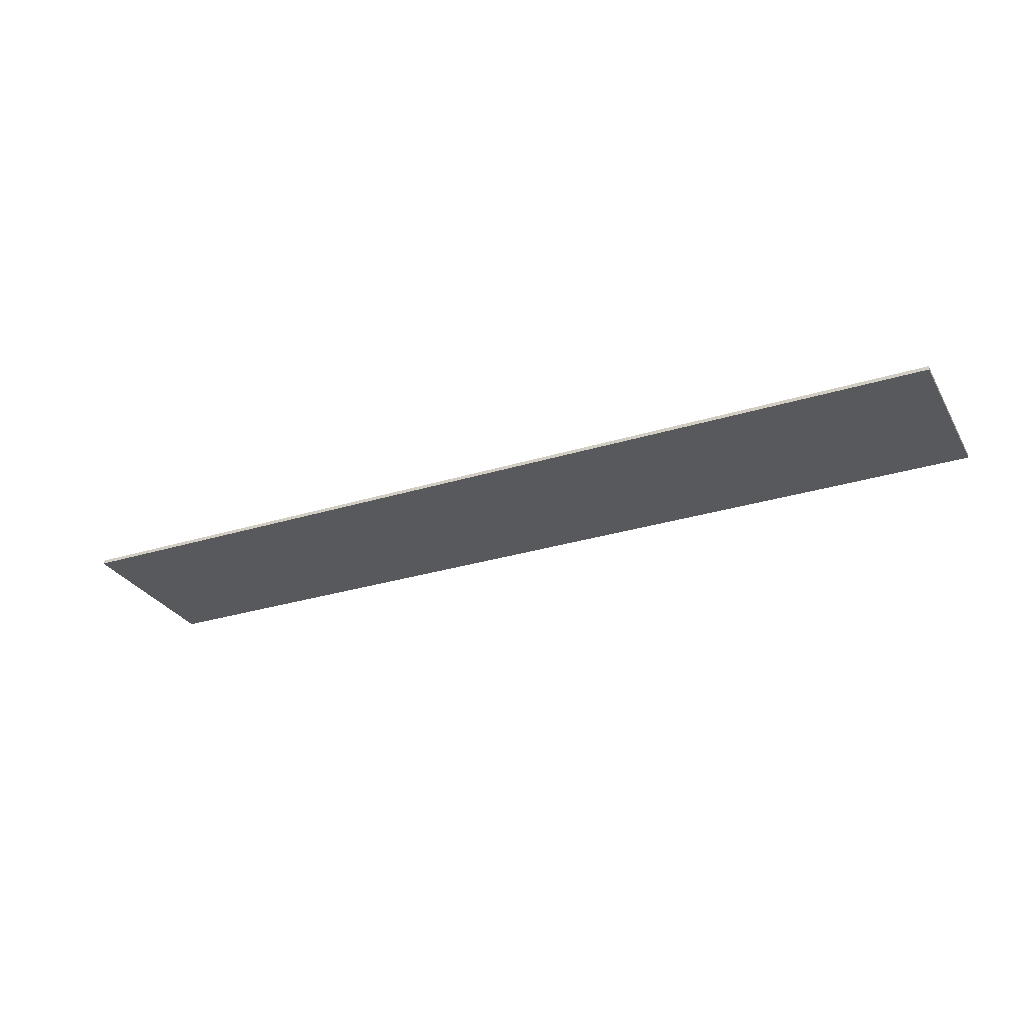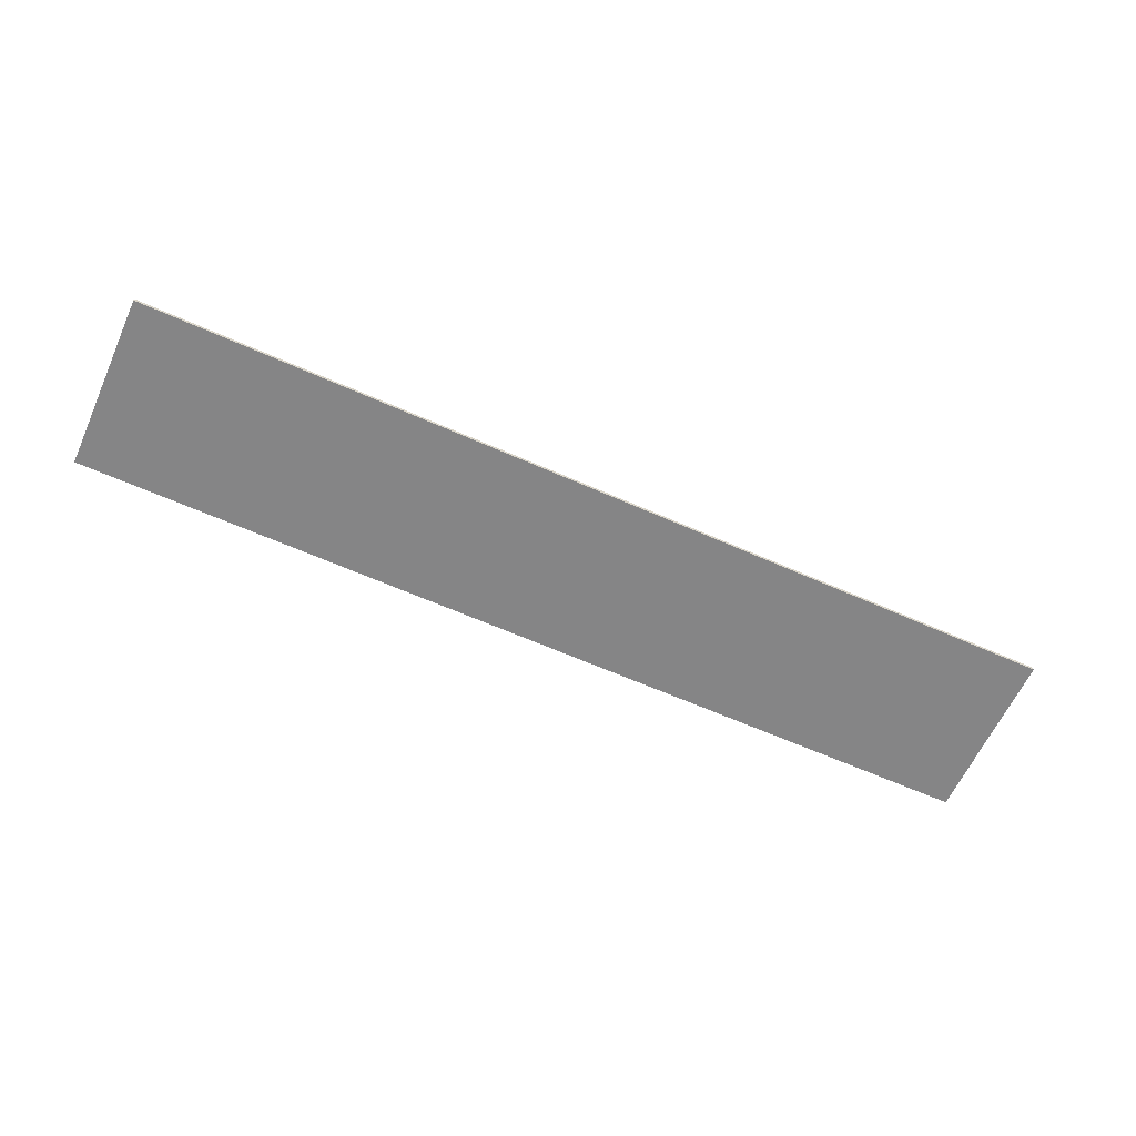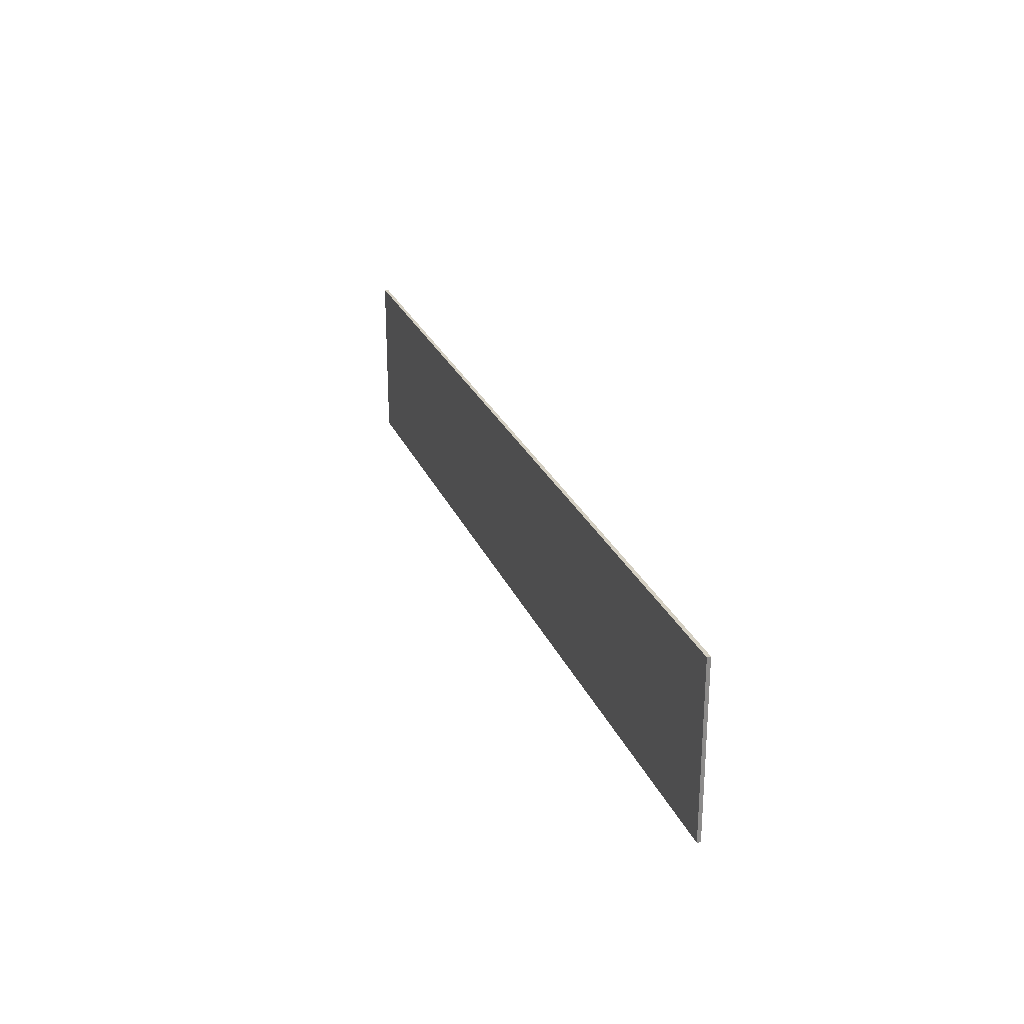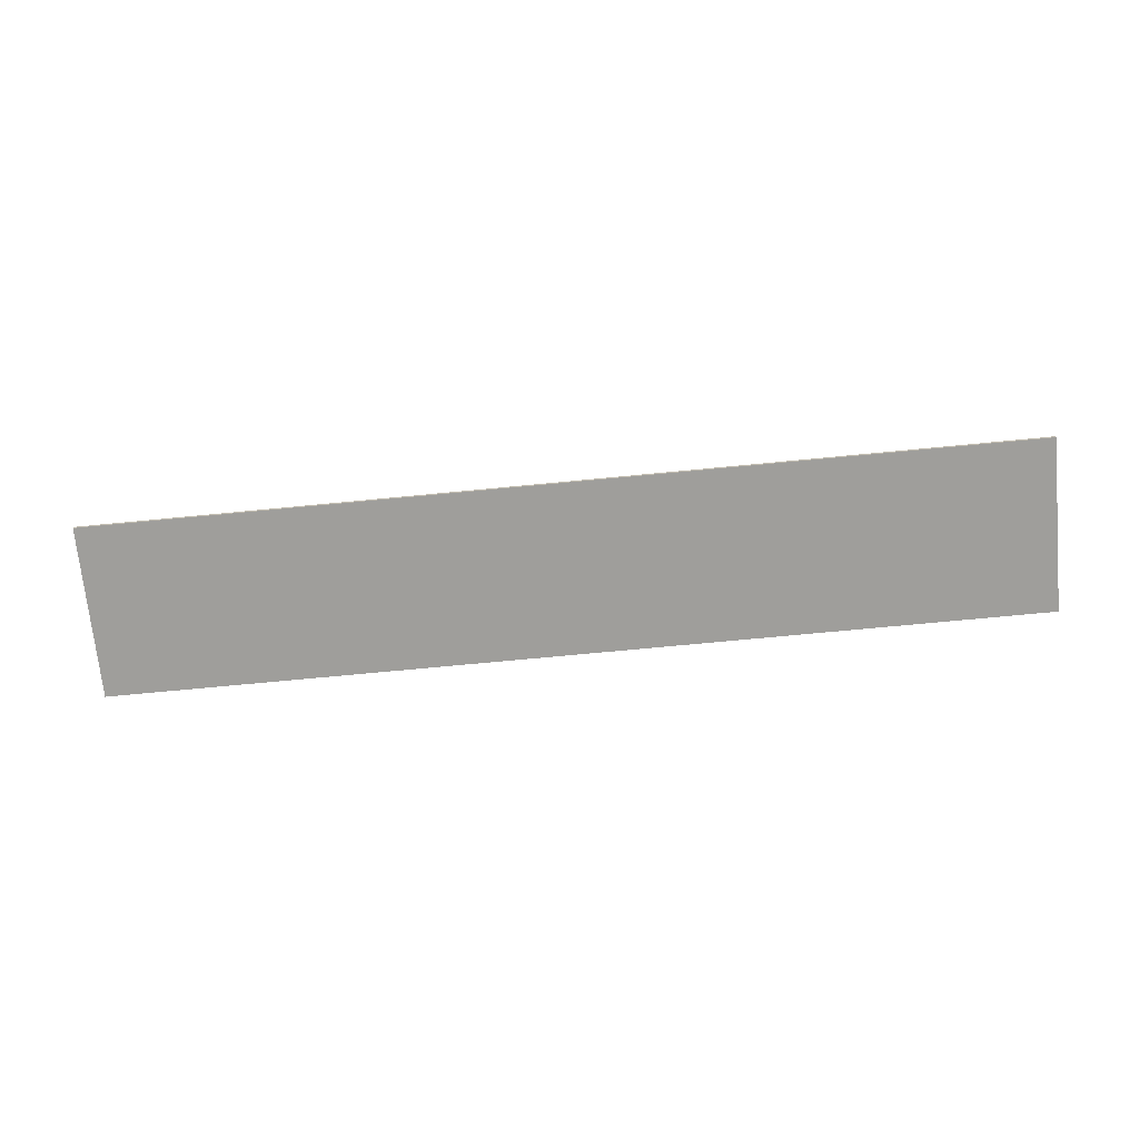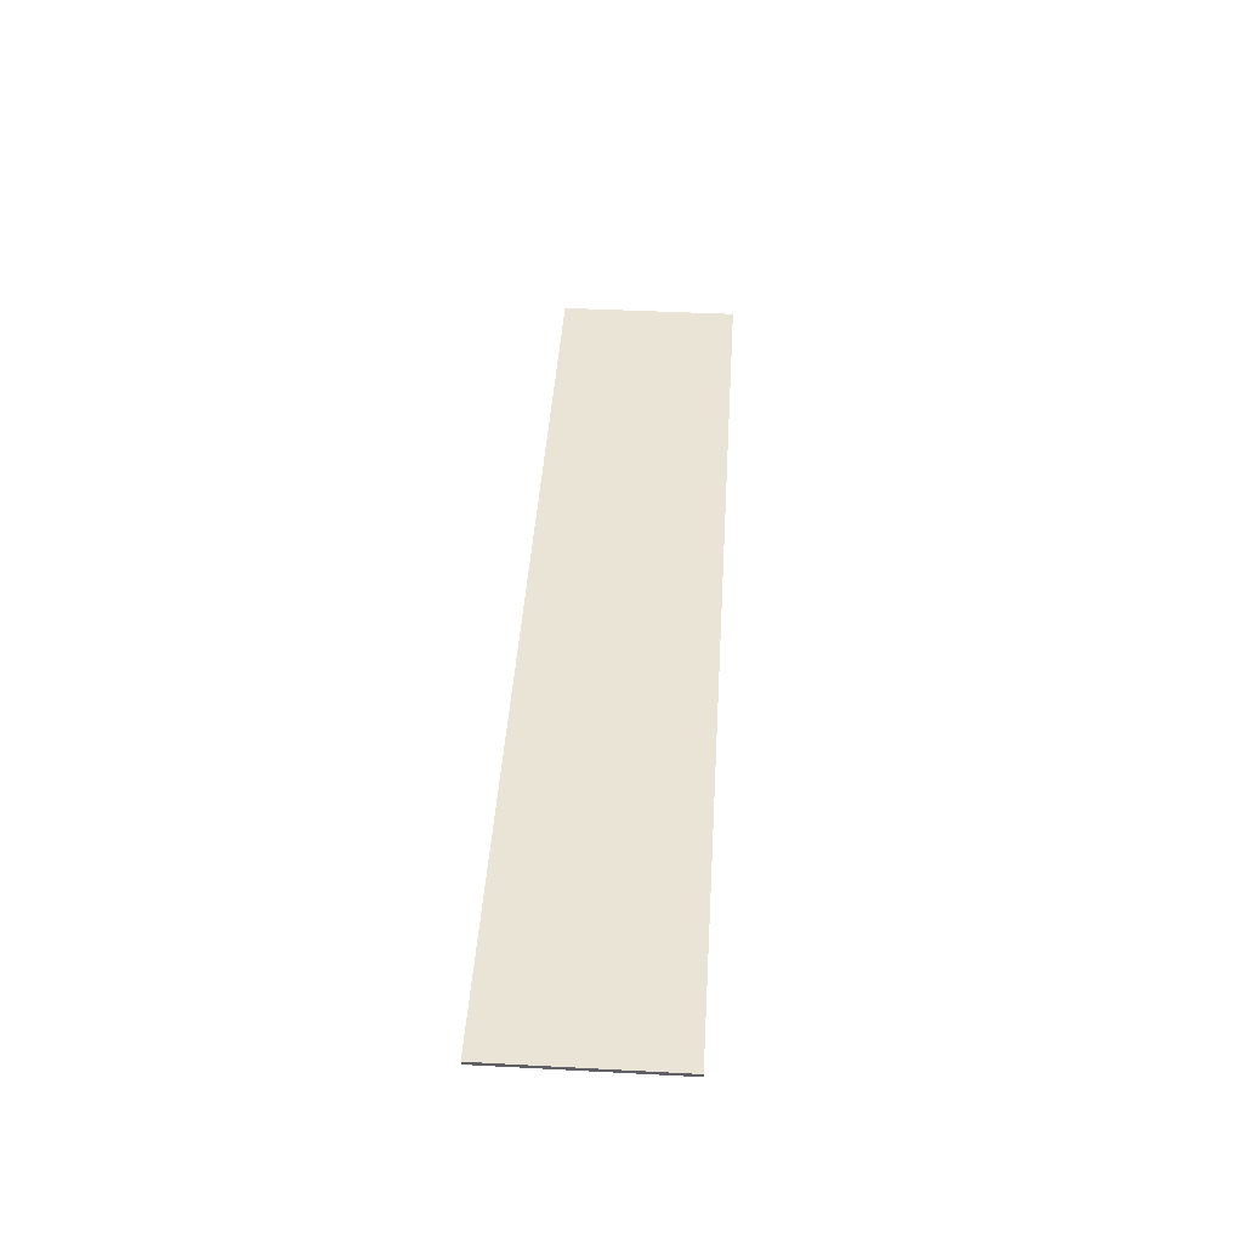
<metadata>
{"format":"obj","ext":"obj","renderer":"f3d","projection":"perspective","resolution":1024,"background":"white","views":[{"elev":-29.1,"azim":24.8,"up":"+Y"},{"elev":-61.9,"azim":-24.4,"up":"+Y"},{"elev":25.7,"azim":-109.1,"up":"+Z"},{"elev":-70.8,"azim":-174.5,"up":"+Y"},{"elev":43.7,"azim":-86.5,"up":"+Y"}]}
</metadata>
<code>
o Plate16_16x3_Cube.460
v -0.5 -0.03125 0.5
v -0.5 0.03125 0.5
v -0.5 -0.03125 -0.5
v -0.5 0.03125 -0.5
v 0.5 -0.03125 0.5
v 0.5 0.03125 0.5
v 0.5 -0.03125 -0.5
v 0.5 0.03125 -0.5
v 0.5 -0.03125 0.5
v 0.5 0.03125 0.5
v 0.5 -0.03125 -0.5
v 0.5 0.03125 -0.5
v 1.5 -0.03125 0.5
v 1.5 0.03125 0.5
v 1.5 -0.03125 -0.5
v 1.5 0.03125 -0.5
v 1.5 -0.03125 0.5
v 1.5 0.03125 0.5
v 1.5 -0.03125 -0.5
v 1.5 0.03125 -0.5
v 2.5 -0.03125 0.5
v 2.5 0.03125 0.5
v 2.5 -0.03125 -0.5
v 2.5 0.03125 -0.5
v 2.5 -0.03125 0.5
v 2.5 0.03125 0.5
v 2.5 -0.03125 -0.5
v 2.5 0.03125 -0.5
v 3.5 -0.03125 0.5
v 3.5 0.03125 0.5
v 3.5 -0.03125 -0.5
v 3.5 0.03125 -0.5
v 3.5 -0.03125 0.5
v 3.5 0.03125 0.5
v 3.5 -0.03125 -0.5
v 3.5 0.03125 -0.5
v 4.5 -0.03125 0.5
v 4.5 0.03125 0.5
v 4.5 -0.03125 -0.5
v 4.5 0.03125 -0.5
v 4.5 -0.03125 0.5
v 4.5 0.03125 0.5
v 4.5 -0.03125 -0.5
v 4.5 0.03125 -0.5
v 5.5 -0.03125 0.5
v 5.5 0.03125 0.5
v 5.5 -0.03125 -0.5
v 5.5 0.03125 -0.5
v 5.5 -0.03125 0.5
v 5.5 0.03125 0.5
v 5.5 -0.03125 -0.5
v 5.5 0.03125 -0.5
v 6.5 -0.03125 0.5
v 6.5 0.03125 0.5
v 6.5 -0.03125 -0.5
v 6.5 0.03125 -0.5
v 6.5 -0.03125 0.5
v 6.5 0.03125 0.5
v 6.5 -0.03125 -0.5
v 6.5 0.03125 -0.5
v 7.5 -0.03125 0.5
v 7.5 0.03125 0.5
v 7.5 -0.03125 -0.5
v 7.5 0.03125 -0.5
v 7.5 -0.03125 0.5
v 7.5 0.03125 0.5
v 7.5 -0.03125 -0.5
v 7.5 0.03125 -0.5
v 8.5 -0.03125 0.5
v 8.5 0.03125 0.5
v 8.5 -0.03125 -0.5
v 8.5 0.03125 -0.5
v 8.5 -0.03125 0.5
v 8.5 0.03125 0.5
v 8.5 -0.03125 -0.5
v 8.5 0.03125 -0.5
v 9.5 -0.03125 0.5
v 9.5 0.03125 0.5
v 9.5 -0.03125 -0.5
v 9.5 0.03125 -0.5
v 9.5 -0.03125 0.5
v 9.5 0.03125 0.5
v 9.5 -0.03125 -0.5
v 9.5 0.03125 -0.5
v 10.5 -0.03125 0.5
v 10.5 0.03125 0.5
v 10.5 -0.03125 -0.5
v 10.5 0.03125 -0.5
v 10.5 -0.03125 0.5
v 10.5 0.03125 0.5
v 10.5 -0.03125 -0.5
v 10.5 0.03125 -0.5
v 11.5 -0.03125 0.5
v 11.5 0.03125 0.5
v 11.5 -0.03125 -0.5
v 11.5 0.03125 -0.5
v 11.5 -0.03125 0.5
v 11.5 0.03125 0.5
v 11.5 -0.03125 -0.5
v 11.5 0.03125 -0.5
v 12.5 -0.03125 0.5
v 12.5 0.03125 0.5
v 12.5 -0.03125 -0.5
v 12.5 0.03125 -0.5
v 12.5 -0.03125 0.5
v 12.5 0.03125 0.5
v 12.5 -0.03125 -0.5
v 12.5 0.03125 -0.5
v 13.5 -0.03125 0.5
v 13.5 0.03125 0.5
v 13.5 -0.03125 -0.5
v 13.5 0.03125 -0.5
v 13.5 -0.03125 0.5
v 13.5 0.03125 0.5
v 13.5 -0.03125 -0.5
v 13.5 0.03125 -0.5
v 14.5 -0.03125 0.5
v 14.5 0.03125 0.5
v 14.5 -0.03125 -0.5
v 14.5 0.03125 -0.5
v 14.5 -0.03125 0.5
v 14.5 0.03125 0.5
v 14.5 -0.03125 -0.5
v 14.5 0.03125 -0.5
v 15.5 -0.03125 0.5
v 15.5 0.03125 0.5
v 15.5 -0.03125 -0.5
v 15.5 0.03125 -0.5
v -0.5 -0.03125 -0.5
v -0.5 0.03125 -0.5
v -0.5 -0.03125 -1.5
v -0.5 0.03125 -1.5
v 0.5 -0.03125 -0.5
v 0.5 0.03125 -0.5
v 0.5 -0.03125 -1.5
v 0.5 0.03125 -1.5
v 0.5 -0.03125 -0.5
v 0.5 0.03125 -0.5
v 0.5 -0.03125 -1.5
v 0.5 0.03125 -1.5
v 1.5 -0.03125 -0.5
v 1.5 0.03125 -0.5
v 1.5 -0.03125 -1.5
v 1.5 0.03125 -1.5
v 1.5 -0.03125 -0.5
v 1.5 0.03125 -0.5
v 1.5 -0.03125 -1.5
v 1.5 0.03125 -1.5
v 2.5 -0.03125 -0.5
v 2.5 0.03125 -0.5
v 2.5 -0.03125 -1.5
v 2.5 0.03125 -1.5
v 2.5 -0.03125 -0.5
v 2.5 0.03125 -0.5
v 2.5 -0.03125 -1.5
v 2.5 0.03125 -1.5
v 3.5 -0.03125 -0.5
v 3.5 0.03125 -0.5
v 3.5 -0.03125 -1.5
v 3.5 0.03125 -1.5
v 3.5 -0.03125 -0.5
v 3.5 0.03125 -0.5
v 3.5 -0.03125 -1.5
v 3.5 0.03125 -1.5
v 4.5 -0.03125 -0.5
v 4.5 0.03125 -0.5
v 4.5 -0.03125 -1.5
v 4.5 0.03125 -1.5
v 4.5 -0.03125 -0.5
v 4.5 0.03125 -0.5
v 4.5 -0.03125 -1.5
v 4.5 0.03125 -1.5
v 5.5 -0.03125 -0.5
v 5.5 0.03125 -0.5
v 5.5 -0.03125 -1.5
v 5.5 0.03125 -1.5
v 5.5 -0.03125 -0.5
v 5.5 0.03125 -0.5
v 5.5 -0.03125 -1.5
v 5.5 0.03125 -1.5
v 6.5 -0.03125 -0.5
v 6.5 0.03125 -0.5
v 6.5 -0.03125 -1.5
v 6.5 0.03125 -1.5
v 6.5 -0.03125 -0.5
v 6.5 0.03125 -0.5
v 6.5 -0.03125 -1.5
v 6.5 0.03125 -1.5
v 7.5 -0.03125 -0.5
v 7.5 0.03125 -0.5
v 7.5 -0.03125 -1.5
v 7.5 0.03125 -1.5
v 7.5 -0.03125 -0.5
v 7.5 0.03125 -0.5
v 7.5 -0.03125 -1.5
v 7.5 0.03125 -1.5
v 8.5 -0.03125 -0.5
v 8.5 0.03125 -0.5
v 8.5 -0.03125 -1.5
v 8.5 0.03125 -1.5
v 8.5 -0.03125 -0.5
v 8.5 0.03125 -0.5
v 8.5 -0.03125 -1.5
v 8.5 0.03125 -1.5
v 9.5 -0.03125 -0.5
v 9.5 0.03125 -0.5
v 9.5 -0.03125 -1.5
v 9.5 0.03125 -1.5
v 9.5 -0.03125 -0.5
v 9.5 0.03125 -0.5
v 9.5 -0.03125 -1.5
v 9.5 0.03125 -1.5
v 10.5 -0.03125 -0.5
v 10.5 0.03125 -0.5
v 10.5 -0.03125 -1.5
v 10.5 0.03125 -1.5
v 10.5 -0.03125 -0.5
v 10.5 0.03125 -0.5
v 10.5 -0.03125 -1.5
v 10.5 0.03125 -1.5
v 11.5 -0.03125 -0.5
v 11.5 0.03125 -0.5
v 11.5 -0.03125 -1.5
v 11.5 0.03125 -1.5
v 11.5 -0.03125 -0.5
v 11.5 0.03125 -0.5
v 11.5 -0.03125 -1.5
v 11.5 0.03125 -1.5
v 12.5 -0.03125 -0.5
v 12.5 0.03125 -0.5
v 12.5 -0.03125 -1.5
v 12.5 0.03125 -1.5
v 12.5 -0.03125 -0.5
v 12.5 0.03125 -0.5
v 12.5 -0.03125 -1.5
v 12.5 0.03125 -1.5
v 13.5 -0.03125 -0.5
v 13.5 0.03125 -0.5
v 13.5 -0.03125 -1.5
v 13.5 0.03125 -1.5
v 13.5 -0.03125 -0.5
v 13.5 0.03125 -0.5
v 13.5 -0.03125 -1.5
v 13.5 0.03125 -1.5
v 14.5 -0.03125 -0.5
v 14.5 0.03125 -0.5
v 14.5 -0.03125 -1.5
v 14.5 0.03125 -1.5
v 14.5 -0.03125 -0.5
v 14.5 0.03125 -0.5
v 14.5 -0.03125 -1.5
v 14.5 0.03125 -1.5
v 15.5 -0.03125 -0.5
v 15.5 0.03125 -0.5
v 15.5 -0.03125 -1.5
v 15.5 0.03125 -1.5
v -0.5 -0.03125 -1.5
v -0.5 0.03125 -1.5
v -0.5 -0.03125 -2.5
v -0.5 0.03125 -2.5
v 0.5 -0.03125 -1.5
v 0.5 0.03125 -1.5
v 0.5 -0.03125 -2.5
v 0.5 0.03125 -2.5
v 0.5 -0.03125 -1.5
v 0.5 0.03125 -1.5
v 0.5 -0.03125 -2.5
v 0.5 0.03125 -2.5
v 1.5 -0.03125 -1.5
v 1.5 0.03125 -1.5
v 1.5 -0.03125 -2.5
v 1.5 0.03125 -2.5
v 1.5 -0.03125 -1.5
v 1.5 0.03125 -1.5
v 1.5 -0.03125 -2.5
v 1.5 0.03125 -2.5
v 2.5 -0.03125 -1.5
v 2.5 0.03125 -1.5
v 2.5 -0.03125 -2.5
v 2.5 0.03125 -2.5
v 2.5 -0.03125 -1.5
v 2.5 0.03125 -1.5
v 2.5 -0.03125 -2.5
v 2.5 0.03125 -2.5
v 3.5 -0.03125 -1.5
v 3.5 0.03125 -1.5
v 3.5 -0.03125 -2.5
v 3.5 0.03125 -2.5
v 3.5 -0.03125 -1.5
v 3.5 0.03125 -1.5
v 3.5 -0.03125 -2.5
v 3.5 0.03125 -2.5
v 4.5 -0.03125 -1.5
v 4.5 0.03125 -1.5
v 4.5 -0.03125 -2.5
v 4.5 0.03125 -2.5
v 4.5 -0.03125 -1.5
v 4.5 0.03125 -1.5
v 4.5 -0.03125 -2.5
v 4.5 0.03125 -2.5
v 5.5 -0.03125 -1.5
v 5.5 0.03125 -1.5
v 5.5 -0.03125 -2.5
v 5.5 0.03125 -2.5
v 5.5 -0.03125 -1.5
v 5.5 0.03125 -1.5
v 5.5 -0.03125 -2.5
v 5.5 0.03125 -2.5
v 6.5 -0.03125 -1.5
v 6.5 0.03125 -1.5
v 6.5 -0.03125 -2.5
v 6.5 0.03125 -2.5
v 6.5 -0.03125 -1.5
v 6.5 0.03125 -1.5
v 6.5 -0.03125 -2.5
v 6.5 0.03125 -2.5
v 7.5 -0.03125 -1.5
v 7.5 0.03125 -1.5
v 7.5 -0.03125 -2.5
v 7.5 0.03125 -2.5
v 7.5 -0.03125 -1.5
v 7.5 0.03125 -1.5
v 7.5 -0.03125 -2.5
v 7.5 0.03125 -2.5
v 8.5 -0.03125 -1.5
v 8.5 0.03125 -1.5
v 8.5 -0.03125 -2.5
v 8.5 0.03125 -2.5
v 8.5 -0.03125 -1.5
v 8.5 0.03125 -1.5
v 8.5 -0.03125 -2.5
v 8.5 0.03125 -2.5
v 9.5 -0.03125 -1.5
v 9.5 0.03125 -1.5
v 9.5 -0.03125 -2.5
v 9.5 0.03125 -2.5
v 9.5 -0.03125 -1.5
v 9.5 0.03125 -1.5
v 9.5 -0.03125 -2.5
v 9.5 0.03125 -2.5
v 10.5 -0.03125 -1.5
v 10.5 0.03125 -1.5
v 10.5 -0.03125 -2.5
v 10.5 0.03125 -2.5
v 10.5 -0.03125 -1.5
v 10.5 0.03125 -1.5
v 10.5 -0.03125 -2.5
v 10.5 0.03125 -2.5
v 11.5 -0.03125 -1.5
v 11.5 0.03125 -1.5
v 11.5 -0.03125 -2.5
v 11.5 0.03125 -2.5
v 11.5 -0.03125 -1.5
v 11.5 0.03125 -1.5
v 11.5 -0.03125 -2.5
v 11.5 0.03125 -2.5
v 12.5 -0.03125 -1.5
v 12.5 0.03125 -1.5
v 12.5 -0.03125 -2.5
v 12.5 0.03125 -2.5
v 12.5 -0.03125 -1.5
v 12.5 0.03125 -1.5
v 12.5 -0.03125 -2.5
v 12.5 0.03125 -2.5
v 13.5 -0.03125 -1.5
v 13.5 0.03125 -1.5
v 13.5 -0.03125 -2.5
v 13.5 0.03125 -2.5
v 13.5 -0.03125 -1.5
v 13.5 0.03125 -1.5
v 13.5 -0.03125 -2.5
v 13.5 0.03125 -2.5
v 14.5 -0.03125 -1.5
v 14.5 0.03125 -1.5
v 14.5 -0.03125 -2.5
v 14.5 0.03125 -2.5
v 14.5 -0.03125 -1.5
v 14.5 0.03125 -1.5
v 14.5 -0.03125 -2.5
v 14.5 0.03125 -2.5
v 15.5 -0.03125 -1.5
v 15.5 0.03125 -1.5
v 15.5 -0.03125 -2.5
v 15.5 0.03125 -2.5
f 1 2 4 3
f 5 6 2 1
f 3 7 5 1
f 8 4 2 6
f 13 14 10 9
f 11 15 13 9
f 16 12 10 14
f 21 22 18 17
f 19 23 21 17
f 24 20 18 22
f 29 30 26 25
f 27 31 29 25
f 32 28 26 30
f 37 38 34 33
f 35 39 37 33
f 40 36 34 38
f 45 46 42 41
f 43 47 45 41
f 48 44 42 46
f 53 54 50 49
f 51 55 53 49
f 56 52 50 54
f 61 62 58 57
f 59 63 61 57
f 64 60 58 62
f 69 70 66 65
f 67 71 69 65
f 72 68 66 70
f 77 78 74 73
f 75 79 77 73
f 80 76 74 78
f 85 86 82 81
f 83 87 85 81
f 88 84 82 86
f 93 94 90 89
f 91 95 93 89
f 96 92 90 94
f 101 102 98 97
f 99 103 101 97
f 104 100 98 102
f 109 110 106 105
f 107 111 109 105
f 112 108 106 110
f 117 118 114 113
f 115 119 117 113
f 120 116 114 118
f 127 128 126 125
f 125 126 122 121
f 123 127 125 121
f 128 124 122 126
f 129 130 132 131
f 131 135 133 129
f 136 132 130 134
f 139 143 141 137
f 144 140 138 142
f 147 151 149 145
f 152 148 146 150
f 155 159 157 153
f 160 156 154 158
f 163 167 165 161
f 168 164 162 166
f 171 175 173 169
f 176 172 170 174
f 179 183 181 177
f 184 180 178 182
f 187 191 189 185
f 192 188 186 190
f 195 199 197 193
f 200 196 194 198
f 203 207 205 201
f 208 204 202 206
f 211 215 213 209
f 216 212 210 214
f 219 223 221 217
f 224 220 218 222
f 227 231 229 225
f 232 228 226 230
f 235 239 237 233
f 240 236 234 238
f 243 247 245 241
f 248 244 242 246
f 255 256 254 253
f 251 255 253 249
f 256 252 250 254
f 257 258 260 259
f 259 260 264 263
f 259 263 261 257
f 264 260 258 262
f 267 268 272 271
f 267 271 269 265
f 272 268 266 270
f 275 276 280 279
f 275 279 277 273
f 280 276 274 278
f 283 284 288 287
f 283 287 285 281
f 288 284 282 286
f 291 292 296 295
f 291 295 293 289
f 296 292 290 294
f 299 300 304 303
f 299 303 301 297
f 304 300 298 302
f 307 308 312 311
f 307 311 309 305
f 312 308 306 310
f 315 316 320 319
f 315 319 317 313
f 320 316 314 318
f 323 324 328 327
f 323 327 325 321
f 328 324 322 326
f 331 332 336 335
f 331 335 333 329
f 336 332 330 334
f 339 340 344 343
f 339 343 341 337
f 344 340 338 342
f 347 348 352 351
f 347 351 349 345
f 352 348 346 350
f 355 356 360 359
f 355 359 357 353
f 360 356 354 358
f 363 364 368 367
f 363 367 365 361
f 368 364 362 366
f 371 372 376 375
f 371 375 373 369
f 376 372 370 374
f 379 380 384 383
f 383 384 382 381
f 379 383 381 377
f 384 380 378 382

</code>
